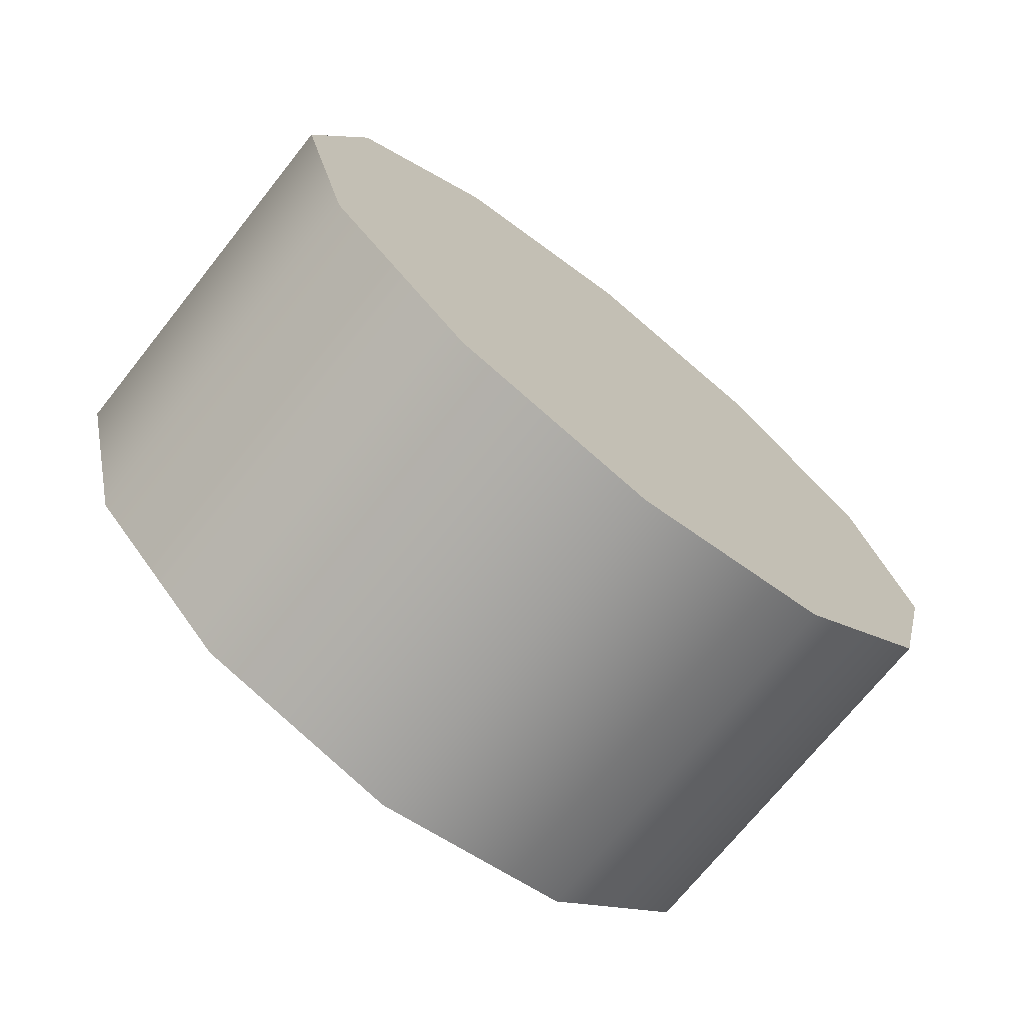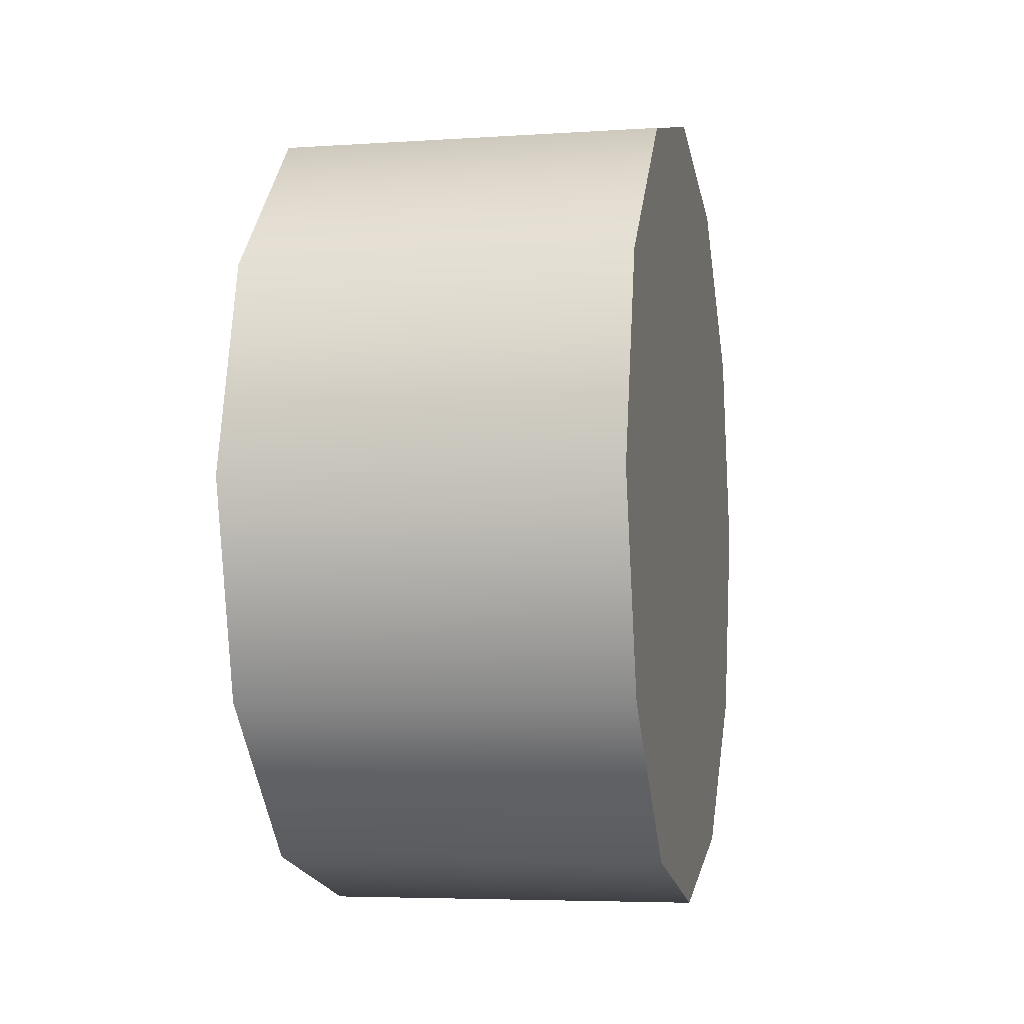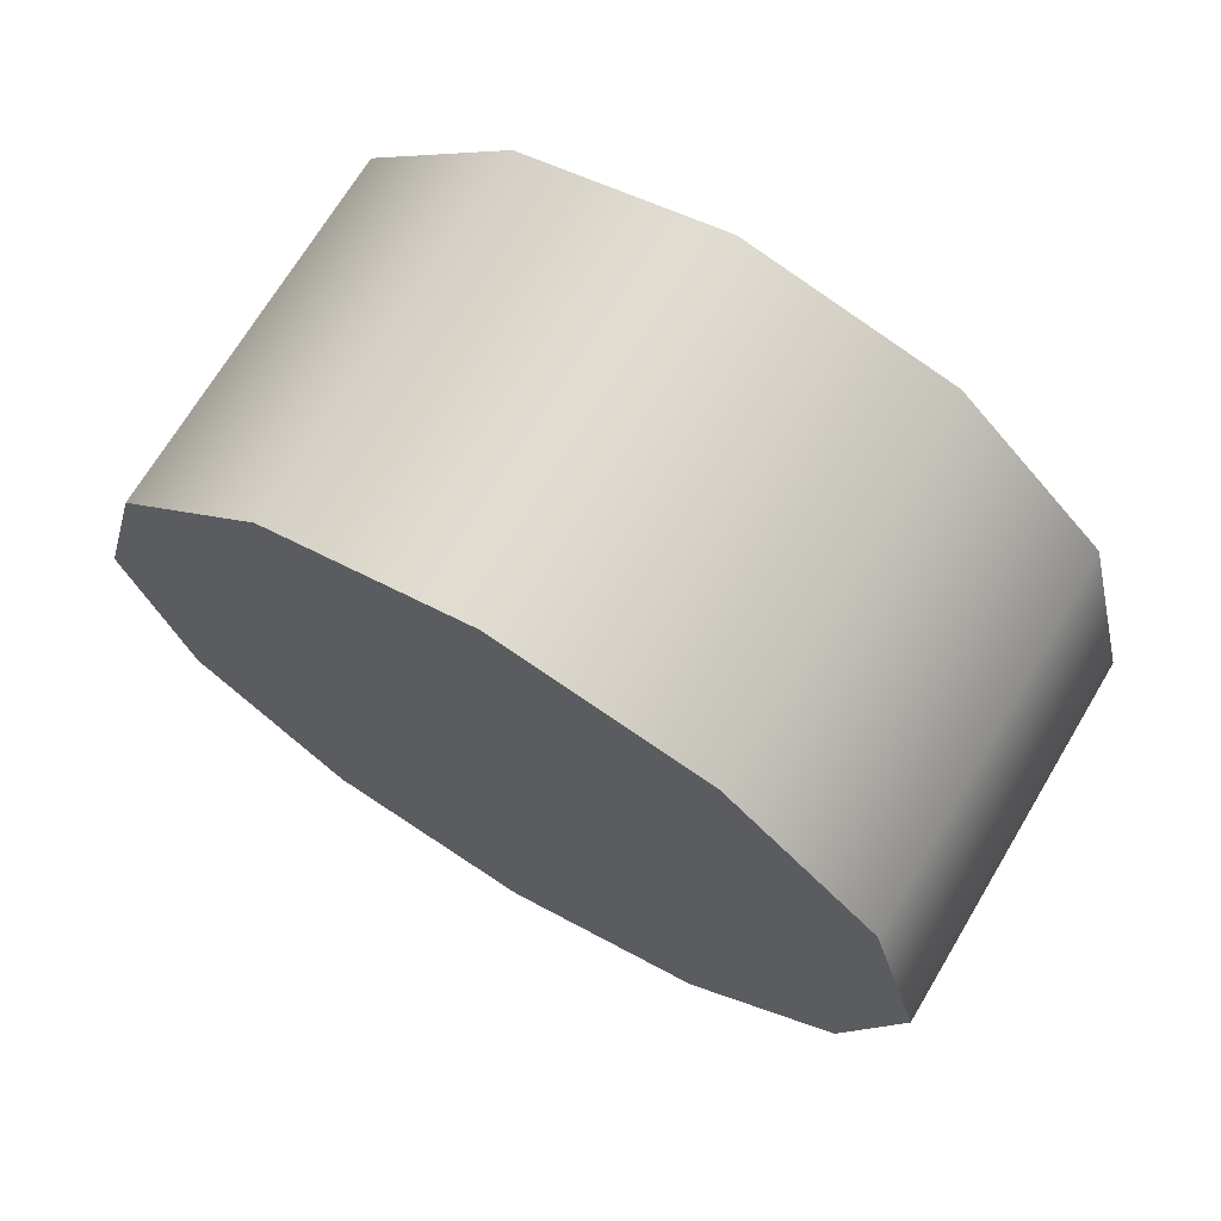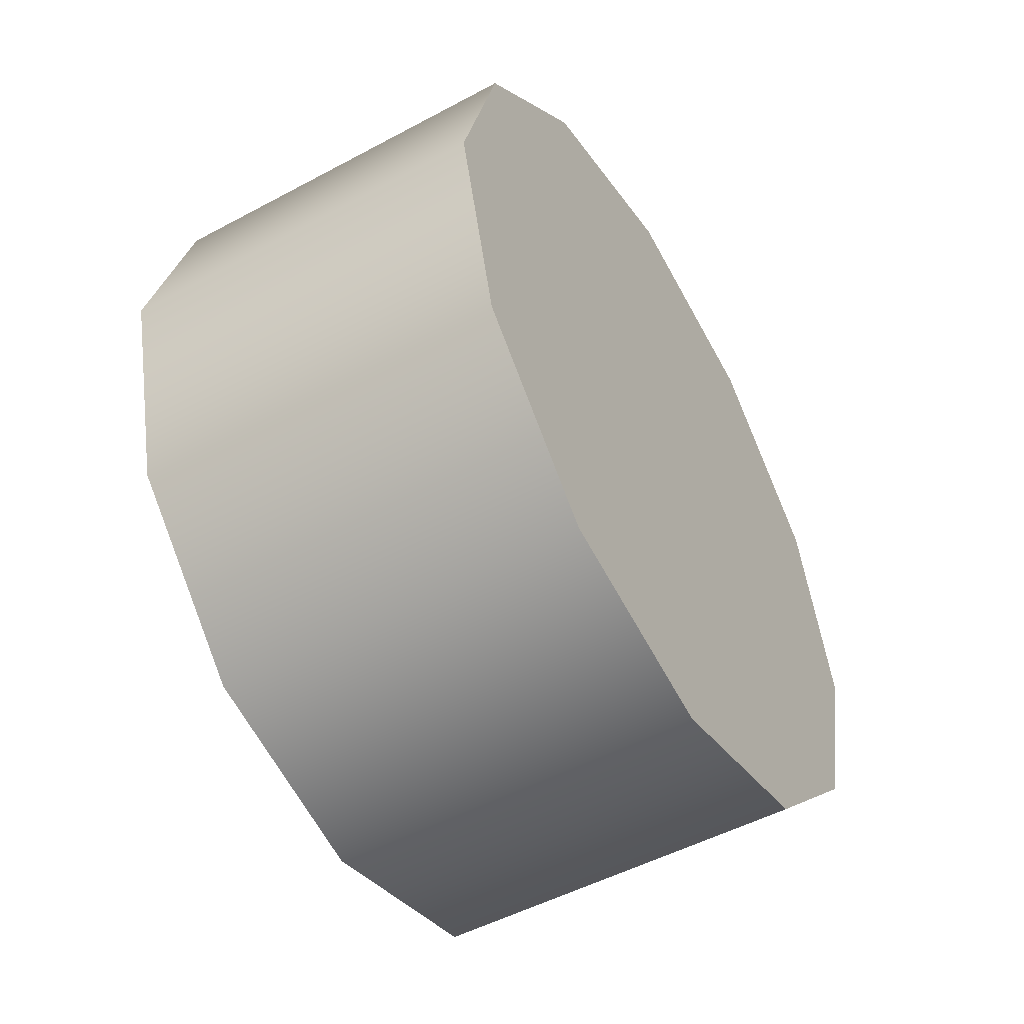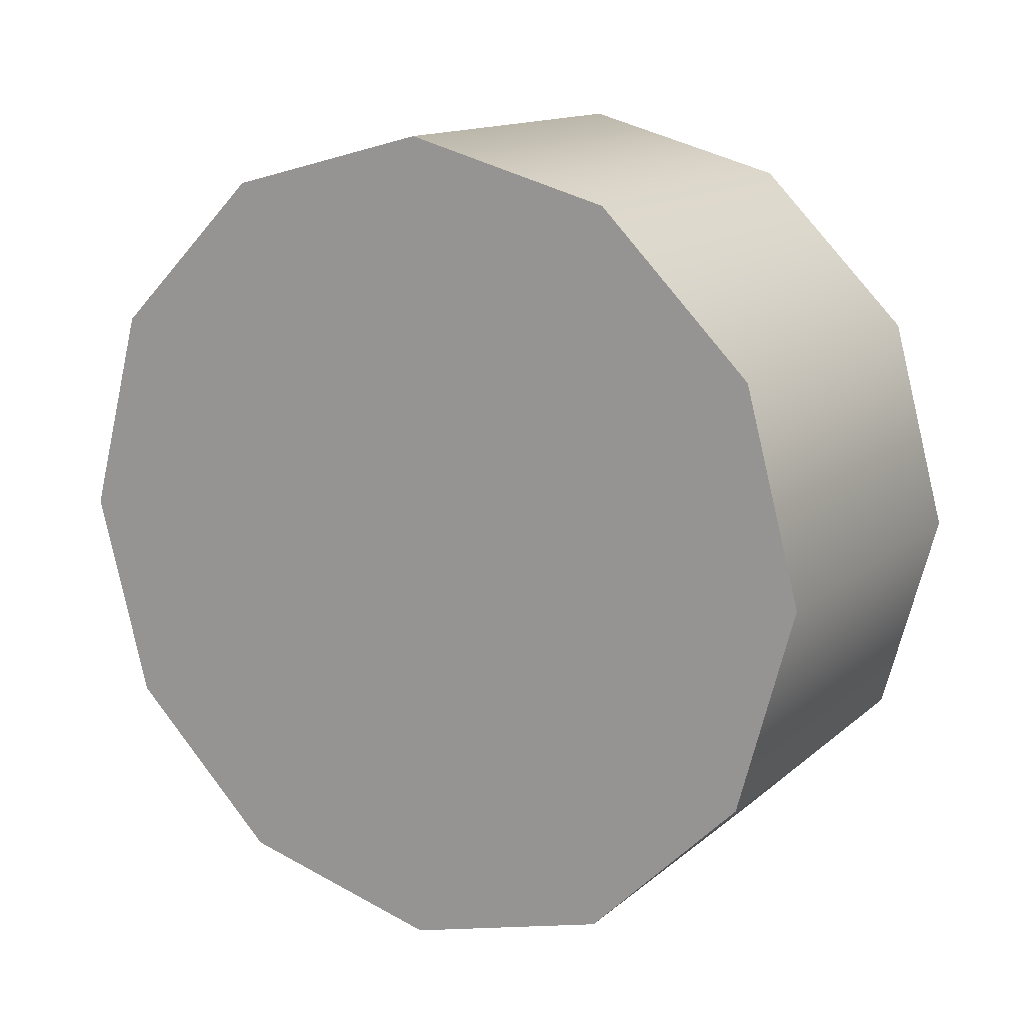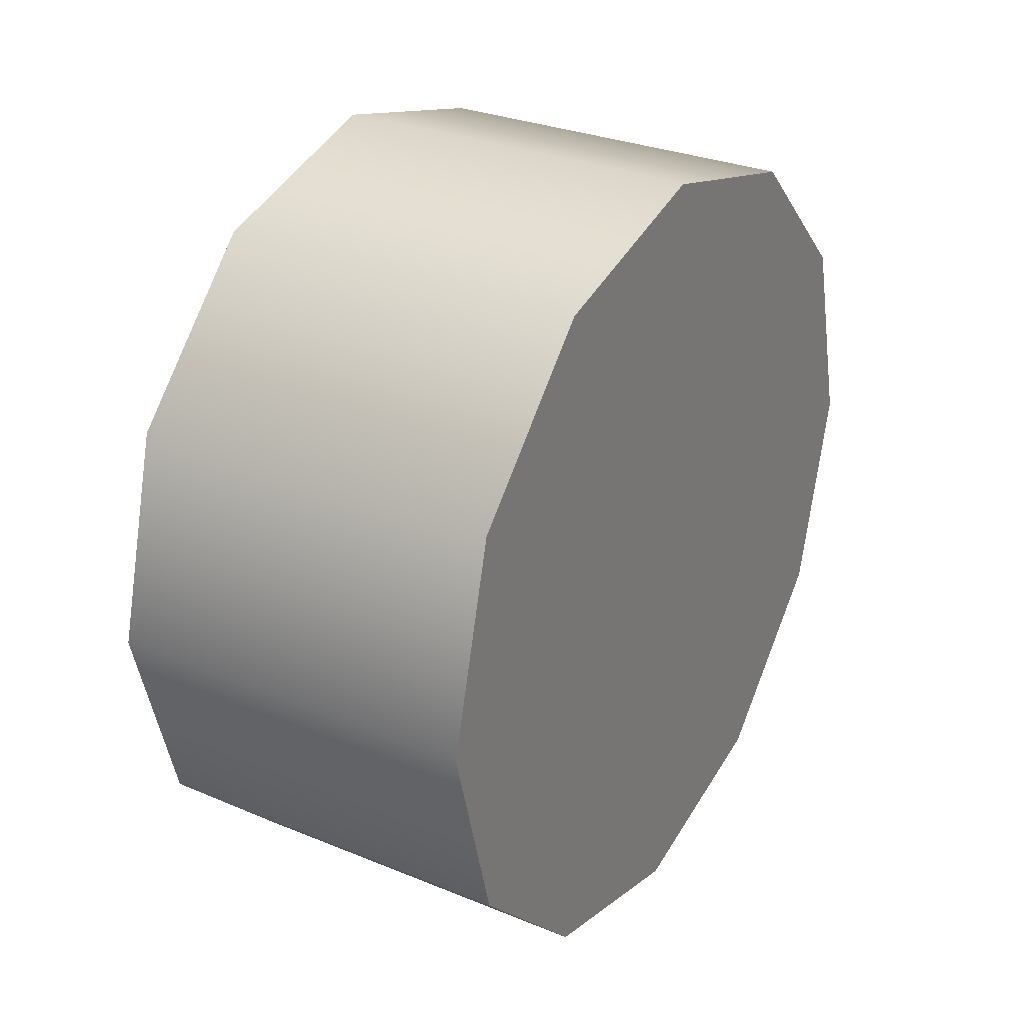
<metadata>
{"format":"obj","ext":"obj","renderer":"f3d","projection":"perspective","resolution":1024,"background":"white","views":[{"elev":-71.6,"azim":-128.6,"up":"+Y"},{"elev":-5.1,"azim":-168.1,"up":"+Z"},{"elev":70.3,"azim":-59.1,"up":"+Y"},{"elev":-50.7,"azim":-149.6,"up":"+Y"},{"elev":14.0,"azim":-59.6,"up":"+Y"},{"elev":29.7,"azim":31.0,"up":"+Y"}]}
</metadata>
<code>
v 1.121 0.4654 0.5799
v 1.121 0.5658 0.4799
v 1.121 0.6028 0.343
v 1.121 0.5664 0.206
v 1.121 0.4663 0.1056
v 1.121 0.3295 0.06859
v 1.121 0.1924 0.105
v 1.121 0.092 0.2051
v 1.121 0.05504 0.3419
v 1.121 0.09145 0.4789
v 1.121 0.1915 0.5794
v 1.121 0.3284 0.6164
v 1.121 0.092 0.2051
v 1.372 0.092 0.2051
v 1.372 0.05504 0.3419
v 1.121 0.05504 0.3419
v 1.372 0.09145 0.4789
v 1.121 0.09145 0.4789
v 1.121 0.09145 0.4789
v 1.372 0.09145 0.4789
v 1.372 0.1915 0.5794
v 1.121 0.1915 0.5794
v 1.372 0.3284 0.6164
v 1.121 0.3284 0.6164
v 1.372 0.4654 0.5799
v 1.121 0.4654 0.5799
v 1.372 0.5658 0.4799
v 1.121 0.5658 0.4799
v 1.372 0.6028 0.343
v 1.121 0.6028 0.343
v 1.372 0.5664 0.206
v 1.121 0.5664 0.206
v 1.372 0.4663 0.1056
v 1.121 0.4663 0.1056
v 1.372 0.3295 0.06859
v 1.121 0.3295 0.06859
v 1.372 0.1924 0.105
v 1.121 0.1924 0.105
v 1.372 0.4654 0.5799
v 1.372 0.3284 0.6164
v 1.372 0.1915 0.5794
v 1.372 0.09145 0.4789
v 1.372 0.05504 0.3419
v 1.372 0.092 0.2051
v 1.372 0.1924 0.105
v 1.372 0.3295 0.06859
v 1.372 0.4663 0.1056
v 1.372 0.5664 0.206
v 1.372 0.6028 0.343
v 1.372 0.5658 0.4799
g group_116_140627821749008
f 1 2 3
f 3 4 5
f 5 6 7
f 3 5 7
f 7 8 9
f 9 10 11
f 7 9 11
f 3 7 11
f 1 3 11
f 1 11 12
f 13 14 15
f 15 16 13
f 16 15 17
f 17 18 16
f 19 20 21
f 21 22 19
f 22 21 23
f 23 24 22
f 24 23 25
f 25 26 24
f 26 25 27
f 27 28 26
f 28 27 29
f 29 30 28
f 30 29 31
f 31 32 30
f 32 31 33
f 33 34 32
f 34 33 35
f 35 36 34
f 36 35 37
f 37 38 36
f 38 37 14
f 14 13 38
f 39 40 41
f 41 42 43
f 43 44 45
f 41 43 45
f 45 46 47
f 47 48 49
f 45 47 49
f 41 45 49
f 39 41 49
f 39 49 50

</code>
